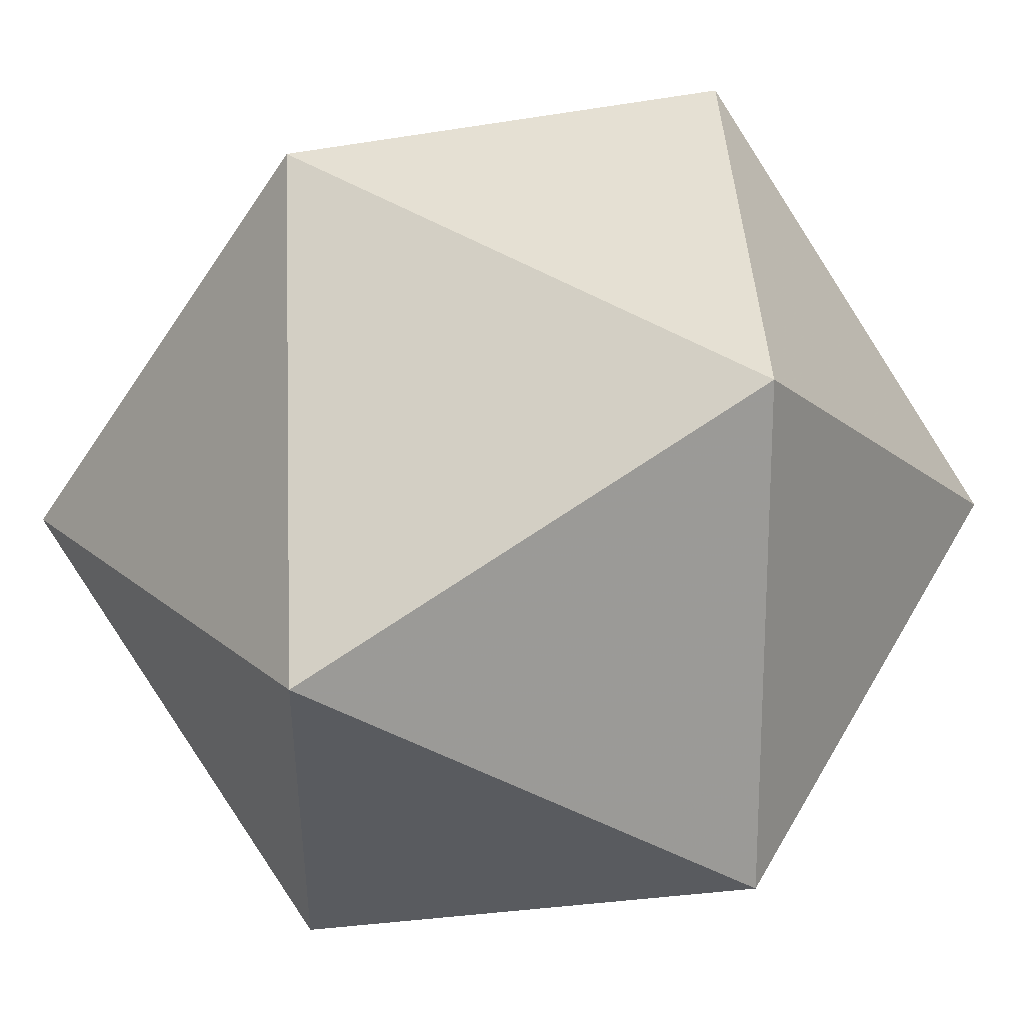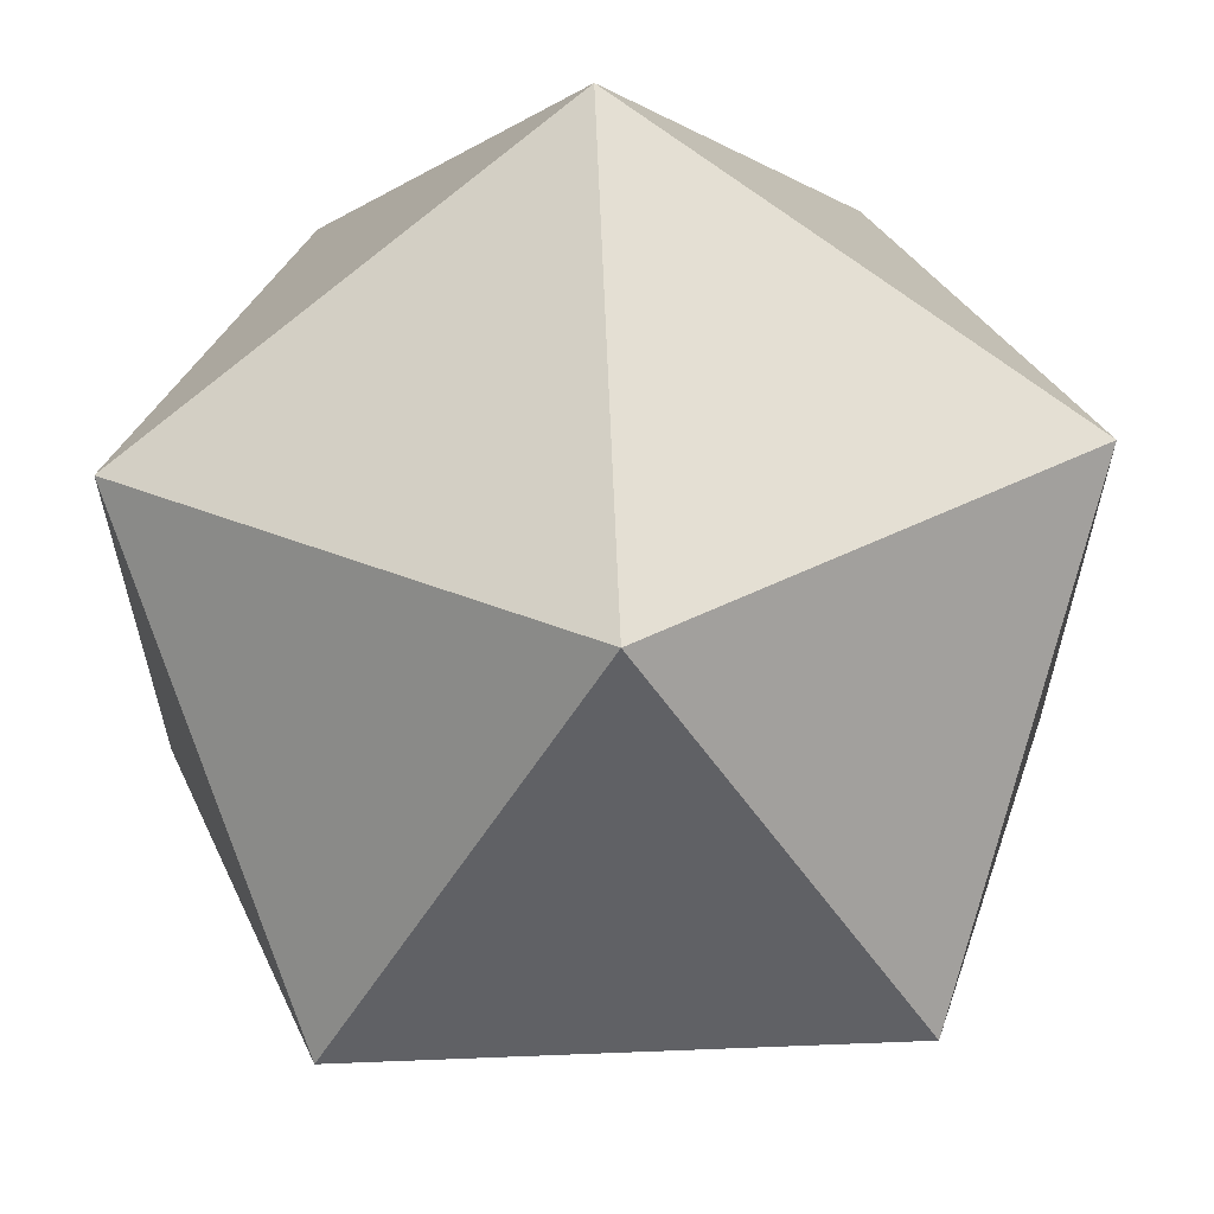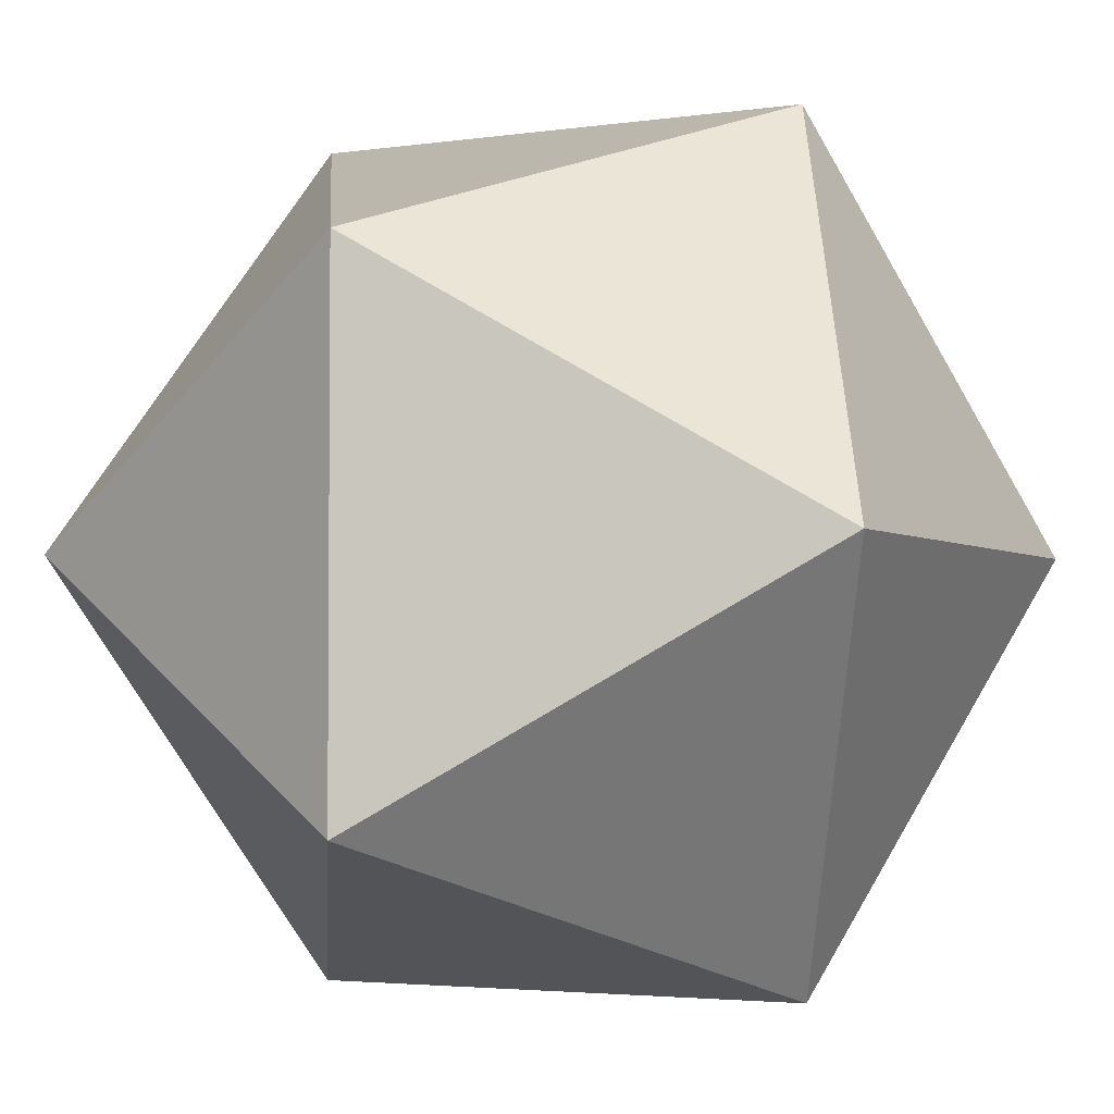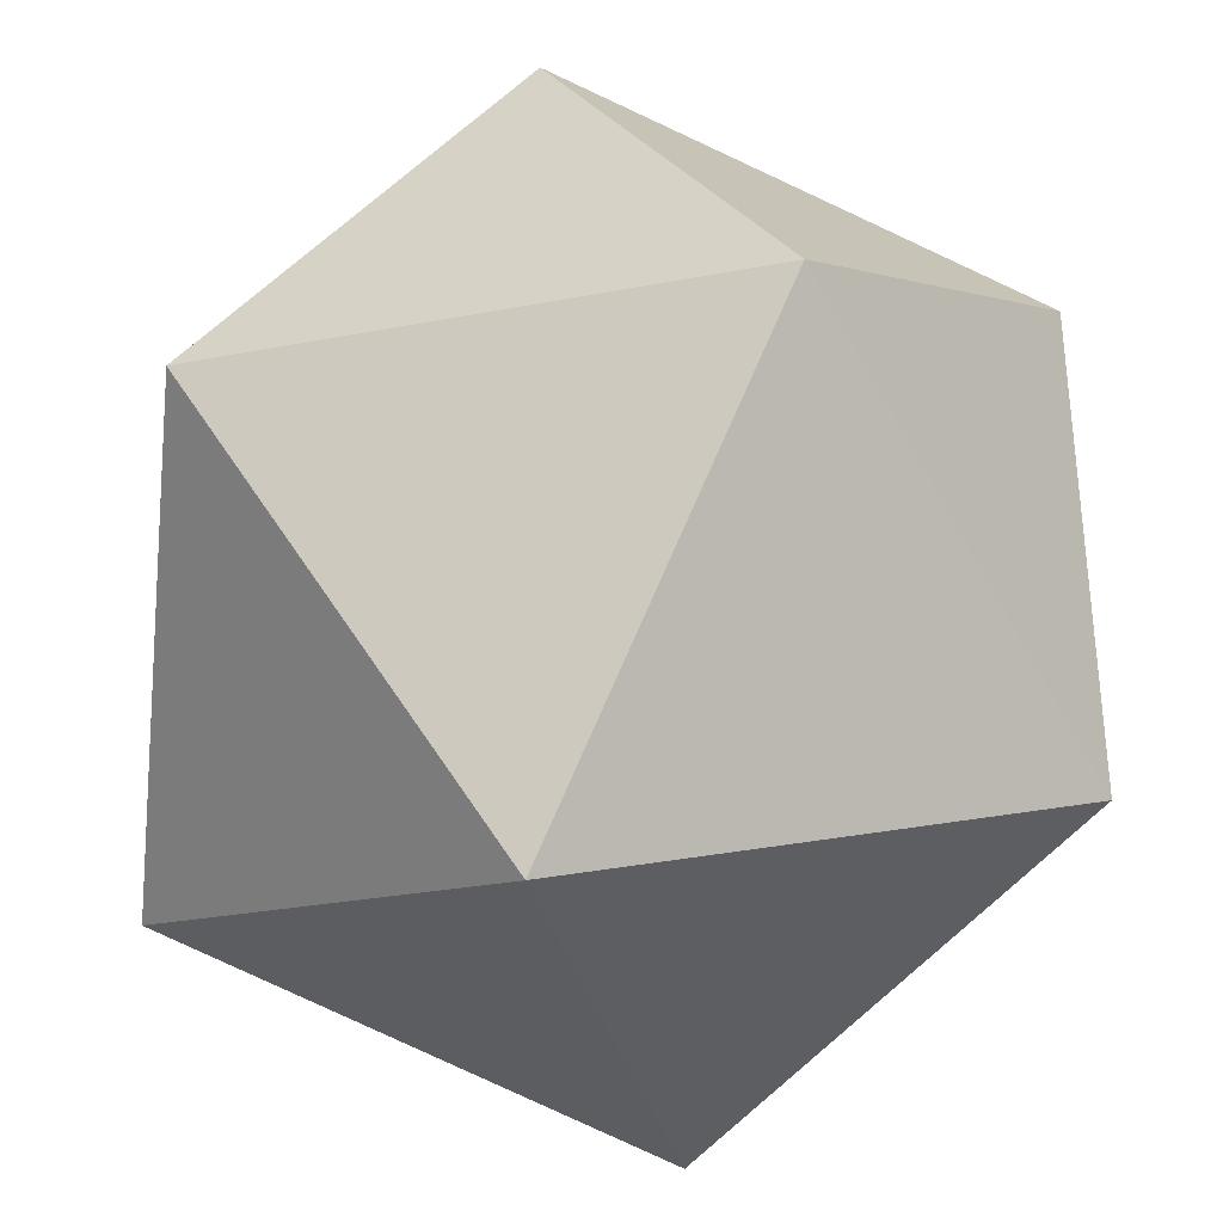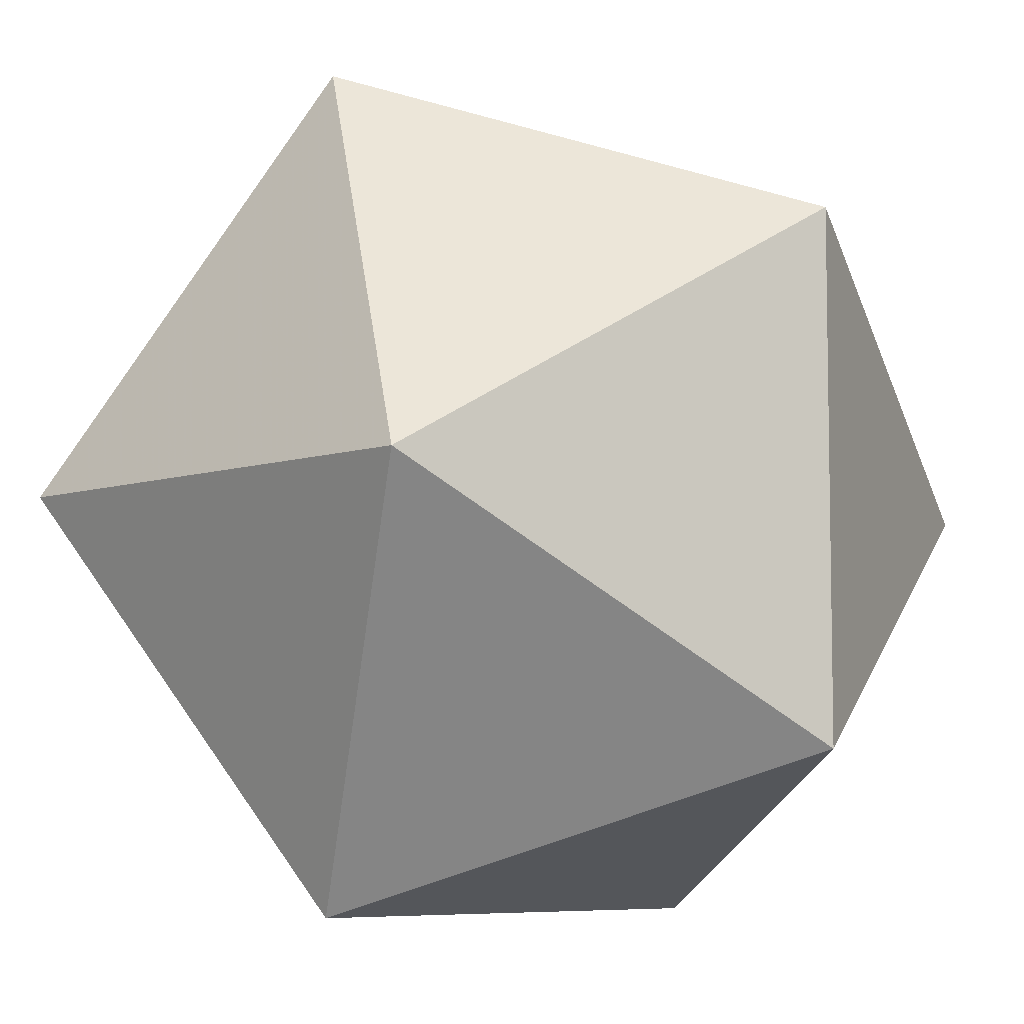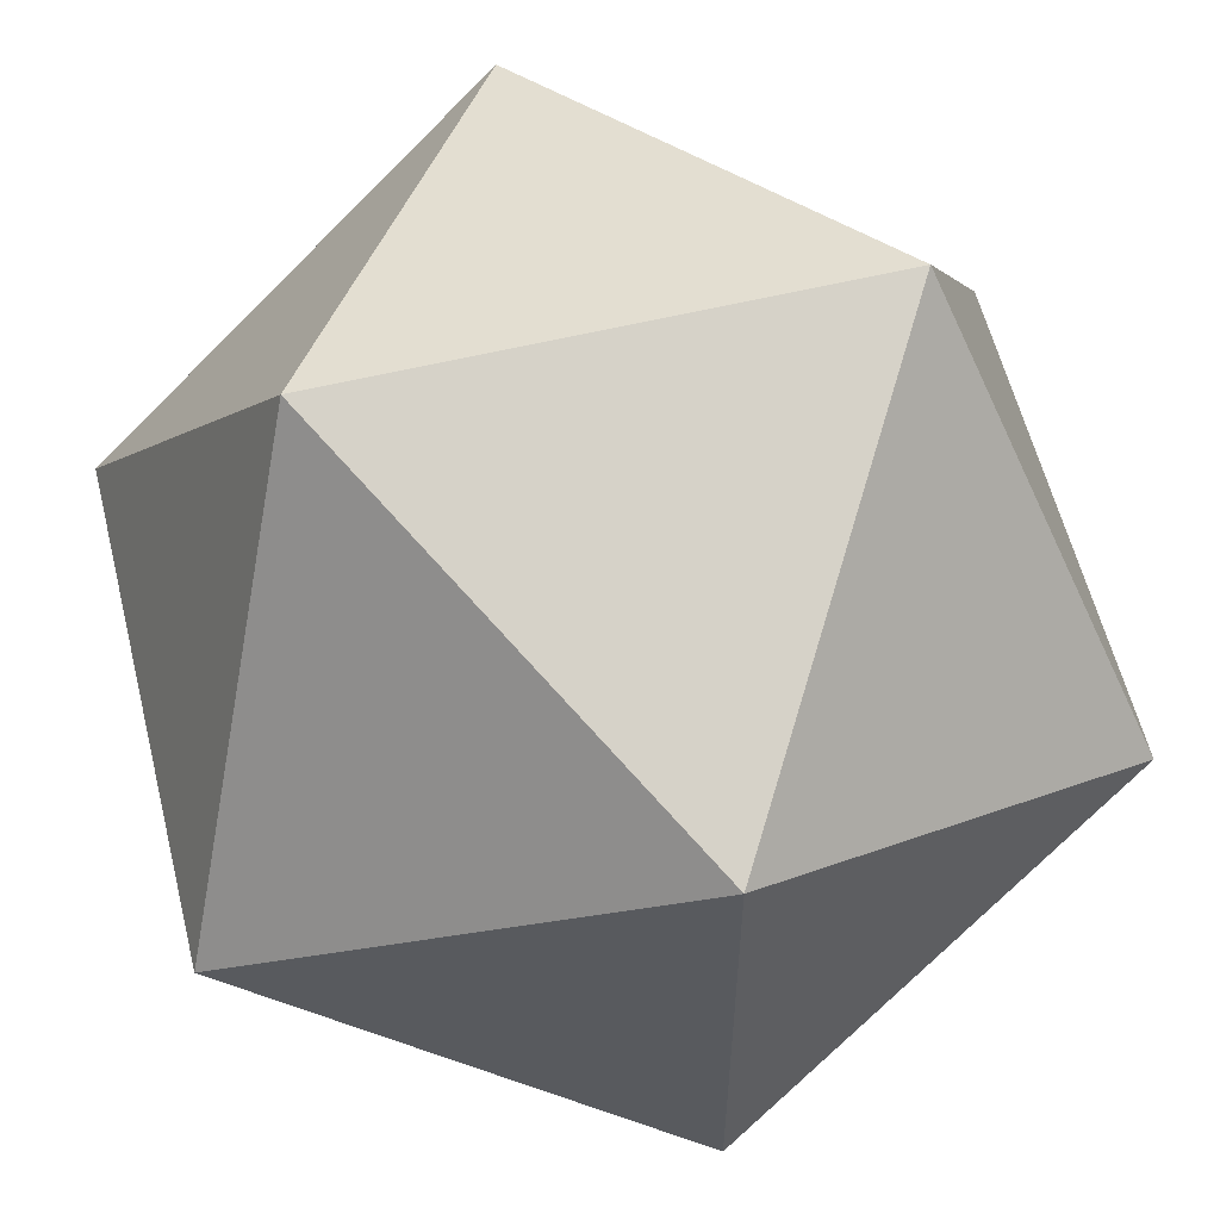
<metadata>
{"format":"obj","ext":"obj","renderer":"f3d","projection":"perspective","resolution":1024,"background":"white","views":[{"elev":20.8,"azim":-34.3,"up":"+Y"},{"elev":61.8,"azim":87.7,"up":"+Y"},{"elev":-3.2,"azim":-152.7,"up":"+Y"},{"elev":-34.9,"azim":-165.7,"up":"+Z"},{"elev":-7.0,"azim":-45.9,"up":"+Y"},{"elev":58.7,"azim":-103.9,"up":"+Z"}]}
</metadata>
<code>
v 0 52.57 -85.07
v 0 -52.57 -85.07
v -85.07 0 -52.57
v -85.07 0 52.57
v 0 52.57 85.07
v 0 -52.57 85.07
v 85.07 0 52.57
v 85.07 0 -52.57
v -52.57 85.07 0
v 52.57 85.07 0
v 52.57 -85.07 0
v -52.57 -85.07 0
g Platonic
f 1 9 10
f 1 3 9
f 3 4 9
f 4 5 9
f 5 10 9
f 7 10 5
f 8 10 7
f 8 1 10
f 2 11 12
f 2 12 3
f 12 4 3
f 12 6 4
f 12 11 6
f 11 7 6
f 11 8 7
f 11 2 8
f 1 8 2
f 1 2 3
f 4 6 5
f 6 7 5

</code>
